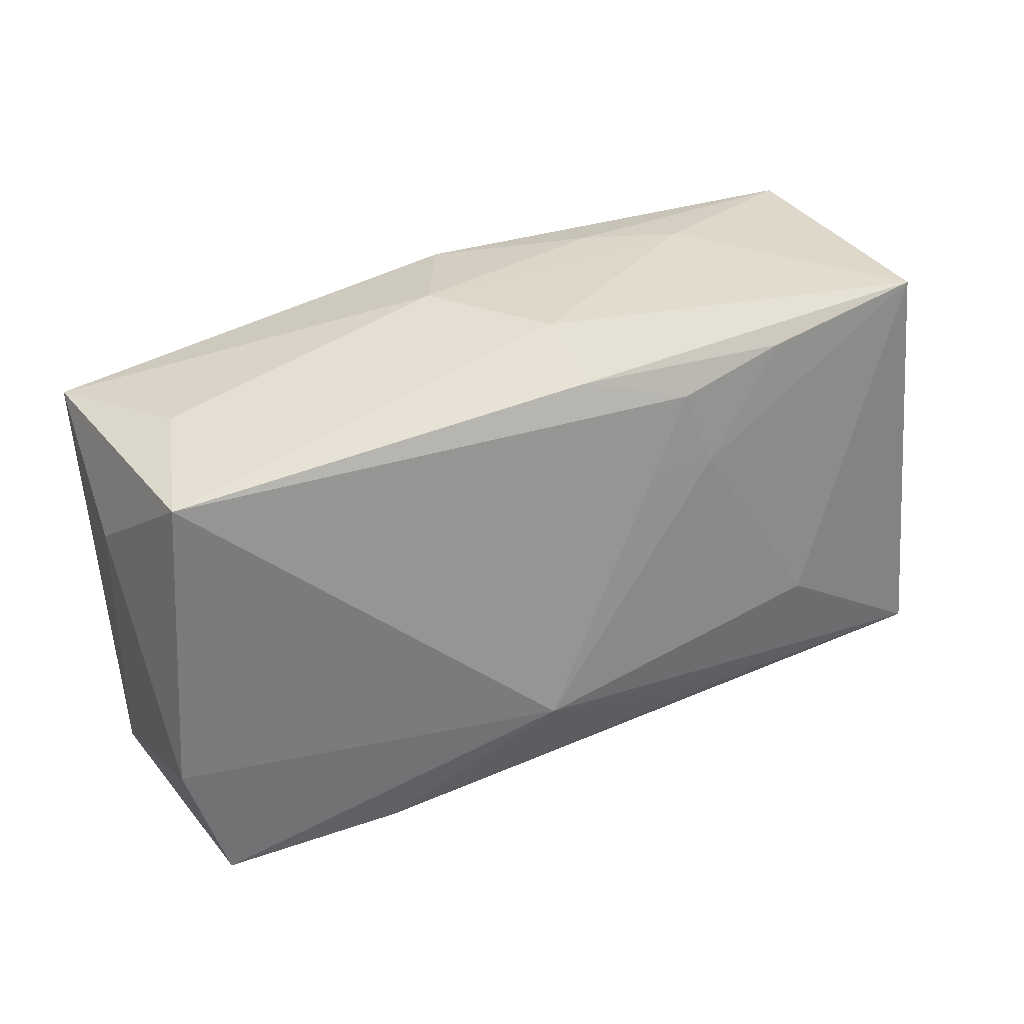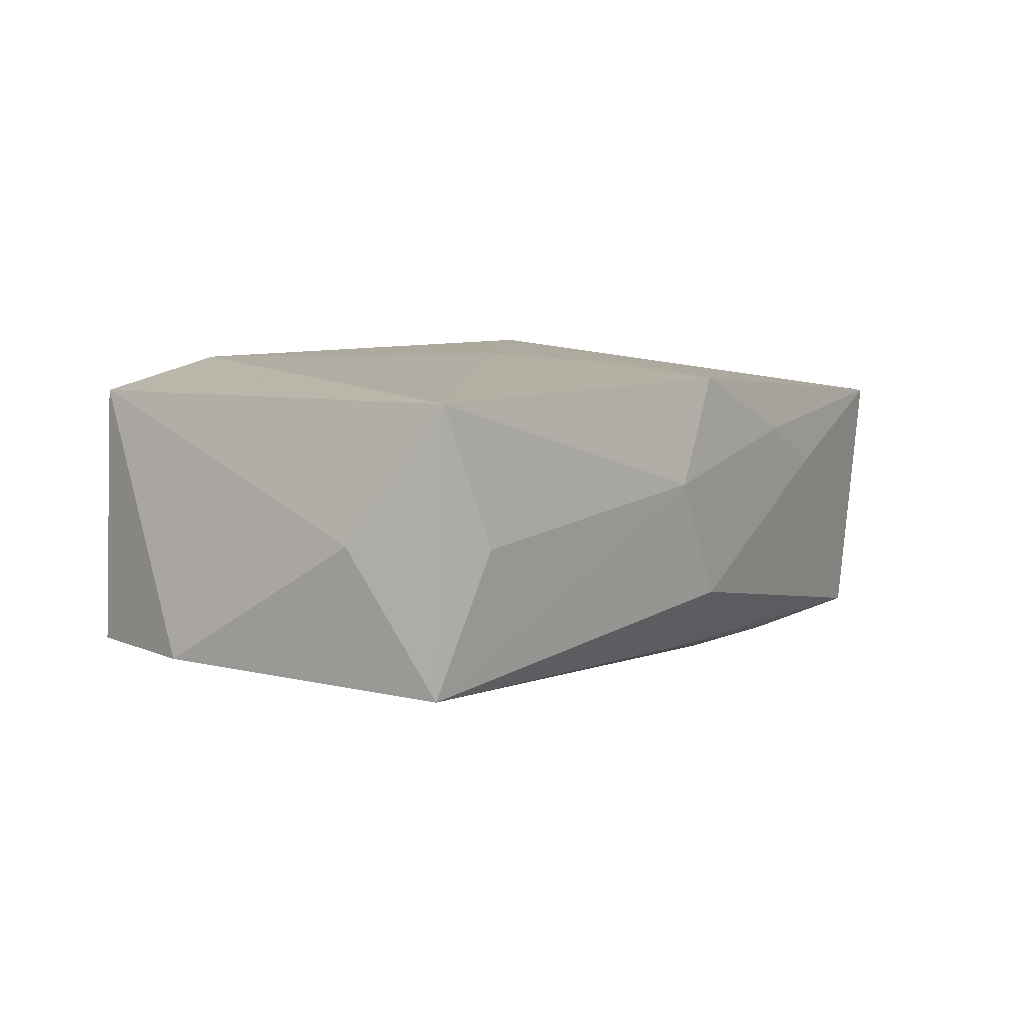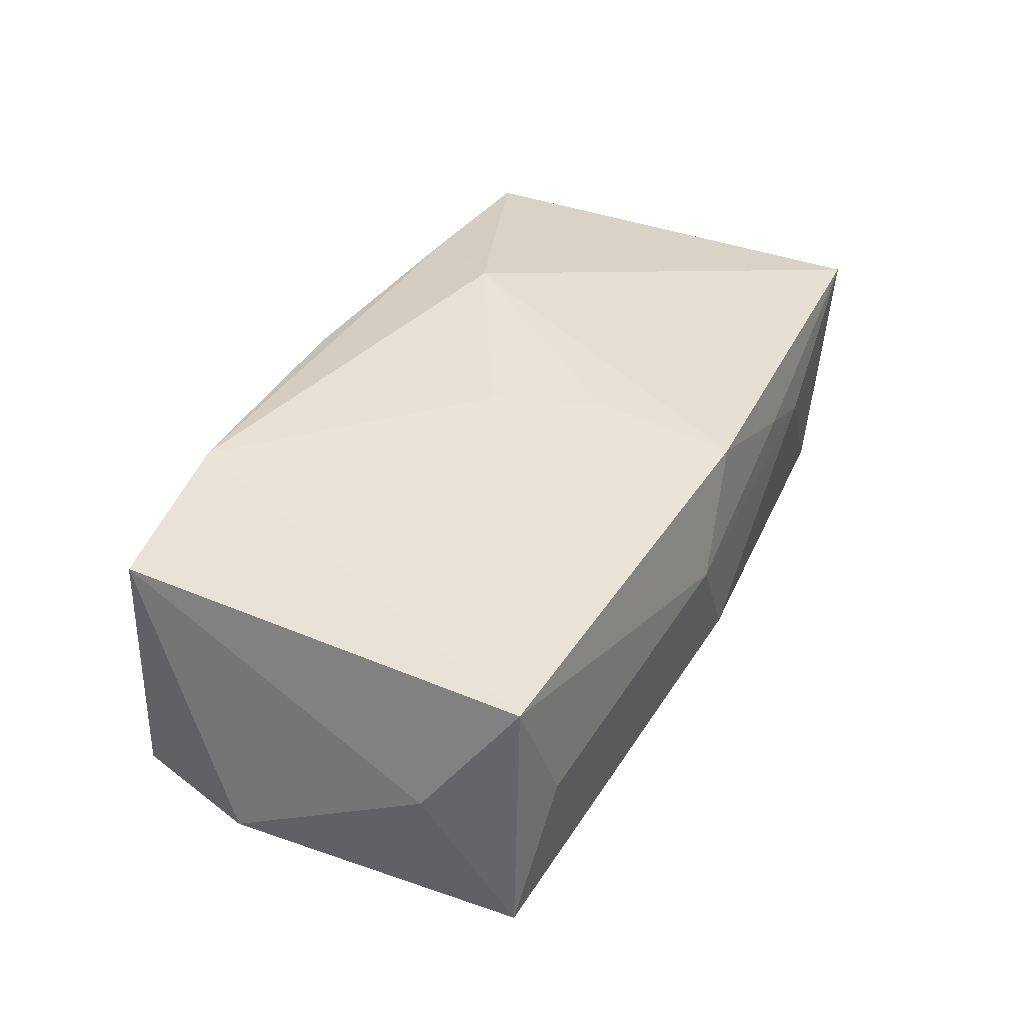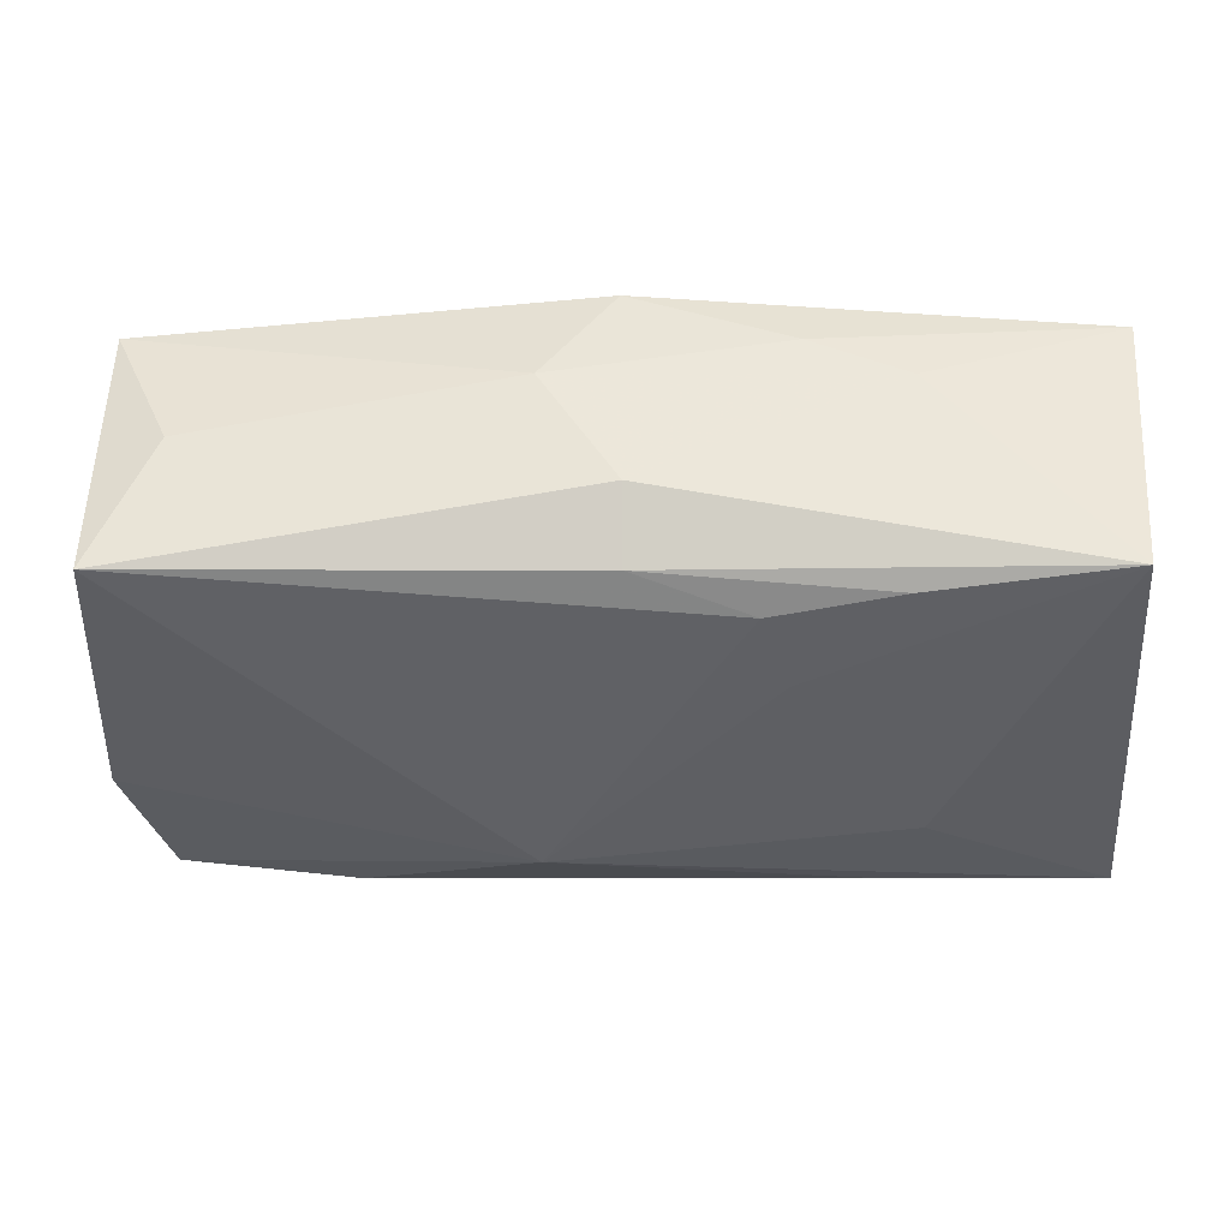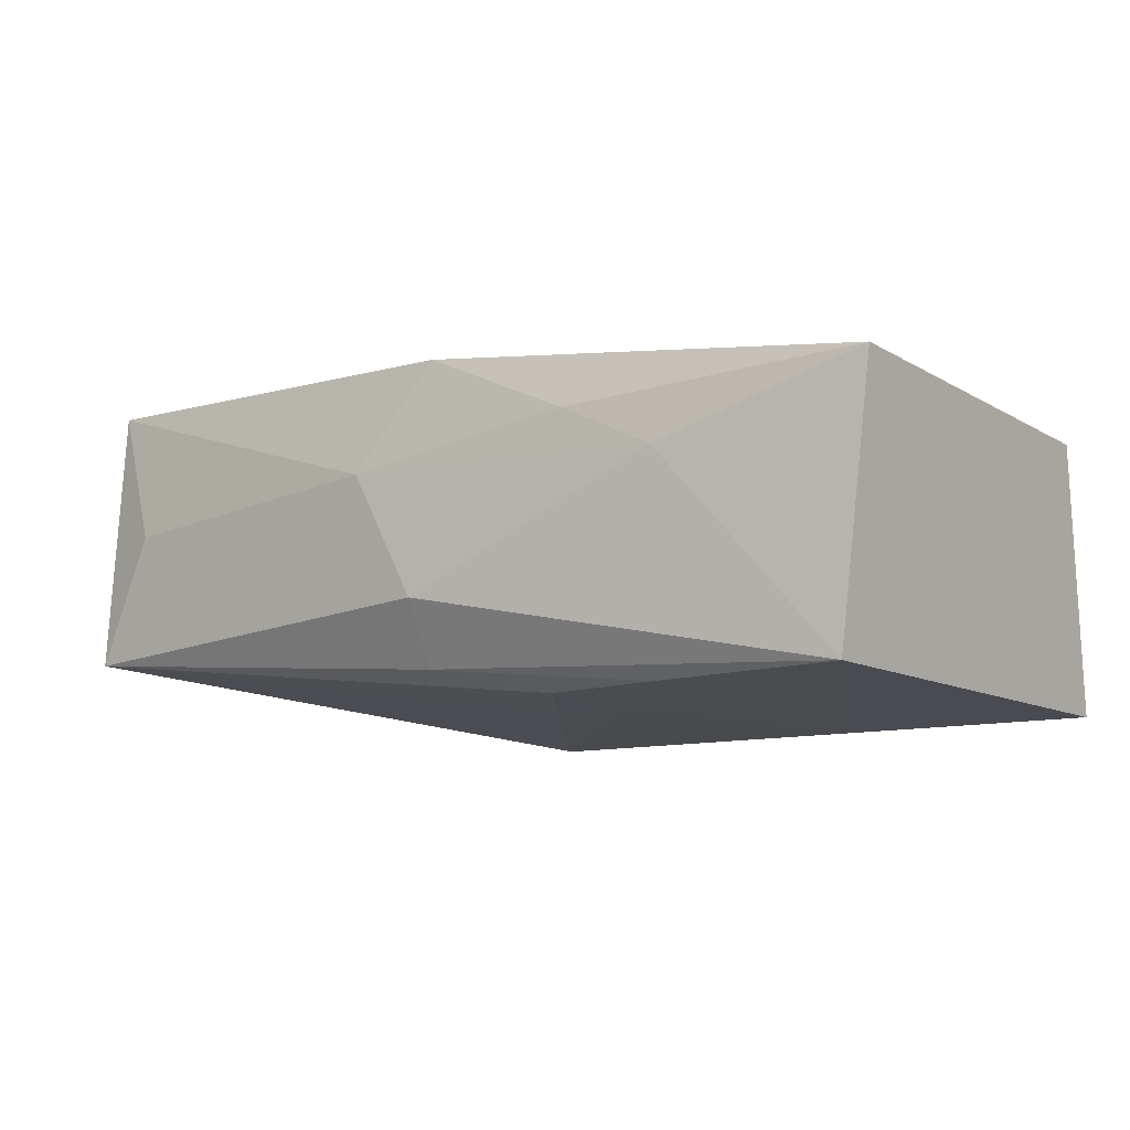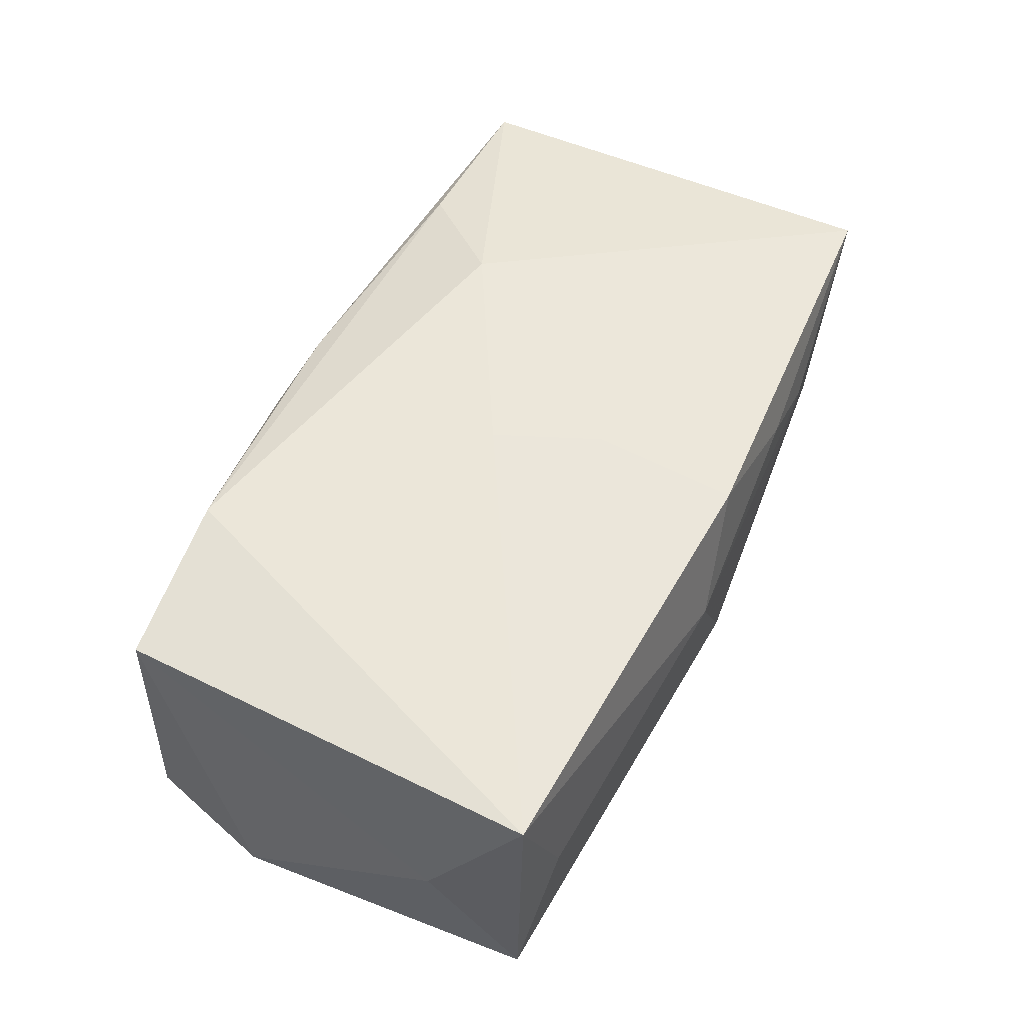
<metadata>
{"format":"obj","ext":"obj","renderer":"f3d","projection":"perspective","resolution":1024,"background":"white","views":[{"elev":32.5,"azim":144.0,"up":"+Y"},{"elev":8.8,"azim":123.8,"up":"+Z"},{"elev":40.8,"azim":115.7,"up":"+Z"},{"elev":51.4,"azim":176.2,"up":"+Y"},{"elev":-9.2,"azim":-145.1,"up":"+Z"},{"elev":56.0,"azim":115.3,"up":"+Z"}]}
</metadata>
<code>
v -0.02127 -0.008415 -0.01546
v -0.02056 0.0207 0.003643
v -0.01374 -0.009647 0.01456
v -0.01156 -0.02004 -0.008645
v 0.03075 -0.01895 0.001745
v -0.02136 -0.01794 0.01148
v 0.03608 -0.01773 -0.008499
v -0.01026 0.008613 -0.01428
v -0.01937 -0.0174 -0.01416
v 0.005953 -0.02078 0.01058
v 0.03895 0.01074 0.002516
v 0.006393 -0.02094 -0.00339
v -0.03691 -0.01837 0.008567
v 0.02118 -0.01872 0.01456
v 0.001286 0.01861 -0.01125
v -0.01829 0.01699 -0.0132
v 0.0009687 0.02176 -0.00596
v 0.03642 0.01814 0.01347
v -0.03741 -0.01913 -0.0142
v -0.03741 0.01887 0.009052
v 0.03804 0.01845 -0.008599
v 0.03237 0.01953 0.002177
v -0.0003519 0.00849 0.01398
v -0.0315 -0.01959 -0.002179
v -0.0003748 -0.01998 0.01209
v 0.02152 -0.01738 -0.01143
v 0.03957 -0.00668 -0.008263
v 0.001128 -0.0186 -0.01169
v 0.003647 -0.0001433 0.01456
v 0.03473 -0.0179 0.01259
v 0.006402 0.02189 0.00432
v -0.0002287 0.02064 0.01299
v -0.01285 0.02096 0.007366
v -0.008487 -0.01564 -0.01422
v 0.007572 -0.009818 -0.01573
v -0.03445 0.01826 -0.01283
v -0.003866 0.008663 -0.01401
v -0.007975 0.0153 -0.01336
f 3 20 13
f 13 20 19
f 32 20 3
f 19 20 36
f 3 13 6
f 33 32 31
f 20 32 33
f 31 32 18
f 31 21 17
f 35 19 1
f 19 36 1
f 9 19 35
f 5 7 30
f 35 21 27
f 27 7 35
f 30 7 27
f 35 7 26
f 26 7 28
f 26 28 19
f 19 9 26
f 24 13 19
f 19 28 4
f 25 6 13
f 23 32 3
f 3 29 23
f 23 18 32
f 29 18 23
f 22 21 31
f 31 18 22
f 22 18 21
f 20 33 2
f 2 33 31
f 31 17 2
f 2 36 20
f 2 17 36
f 21 38 15
f 15 17 21
f 36 17 15
f 37 21 35
f 37 38 21
f 8 1 36
f 38 37 8
f 35 1 8
f 8 37 35
f 7 5 12
f 19 4 12
f 28 7 12
f 12 4 28
f 12 24 19
f 21 18 11
f 11 27 21
f 11 18 30
f 30 27 11
f 34 9 35
f 35 26 34
f 34 26 9
f 3 6 14
f 6 25 14
f 14 29 3
f 30 18 14
f 14 18 29
f 36 15 16
f 16 15 38
f 16 8 36
f 38 8 16
f 24 12 10
f 10 14 25
f 13 24 10
f 10 25 13
f 10 12 5
f 10 5 30
f 30 14 10

</code>
